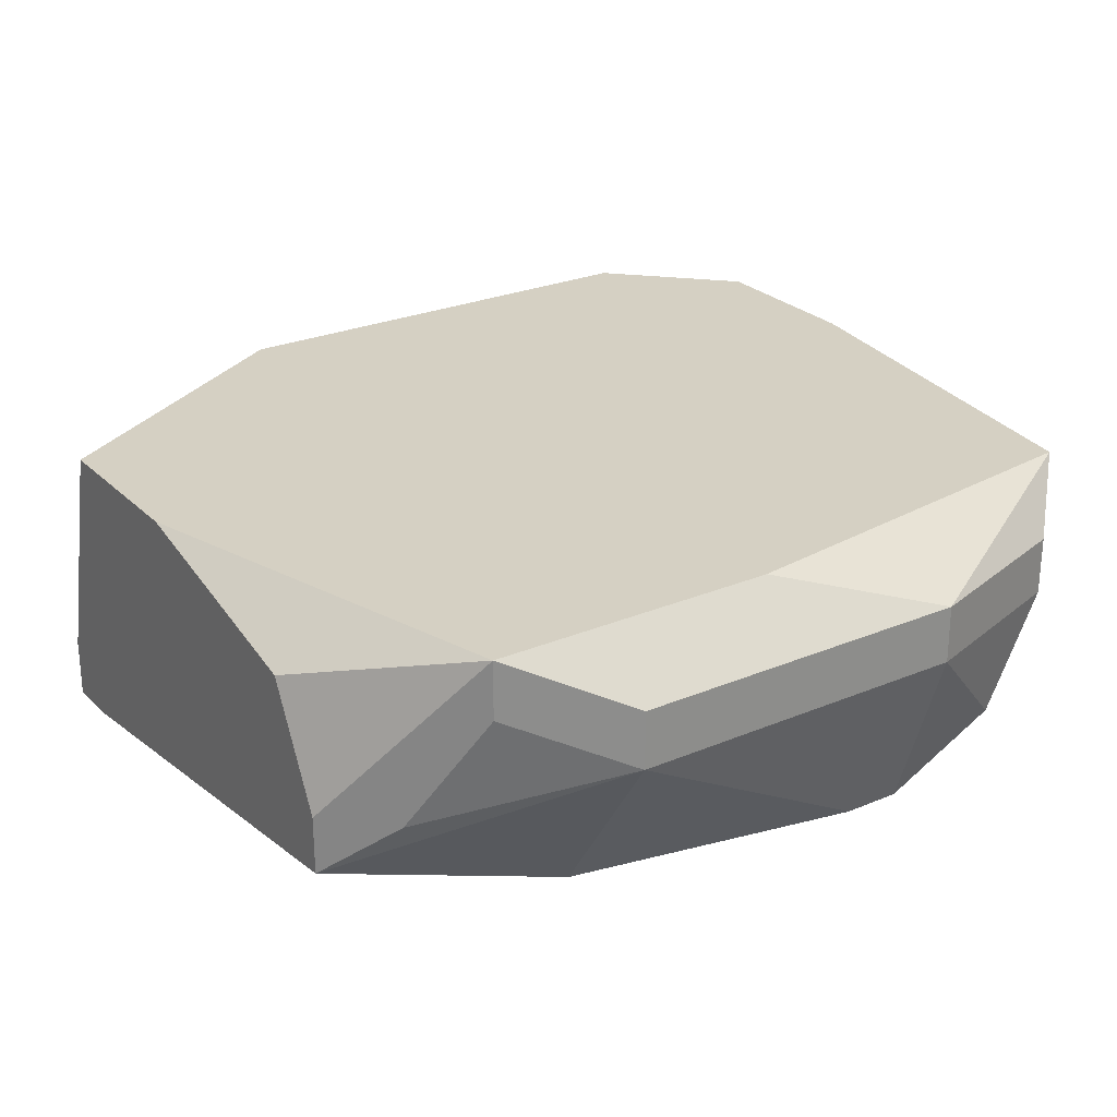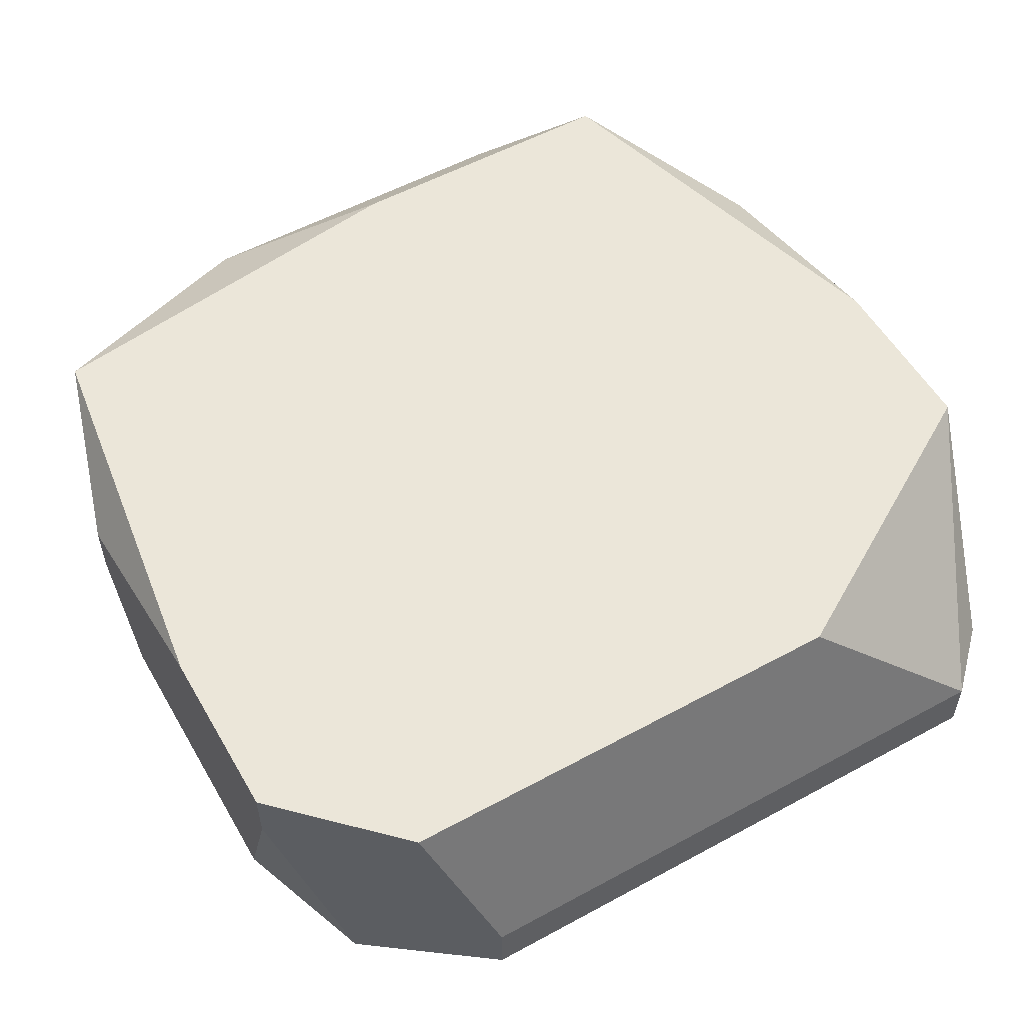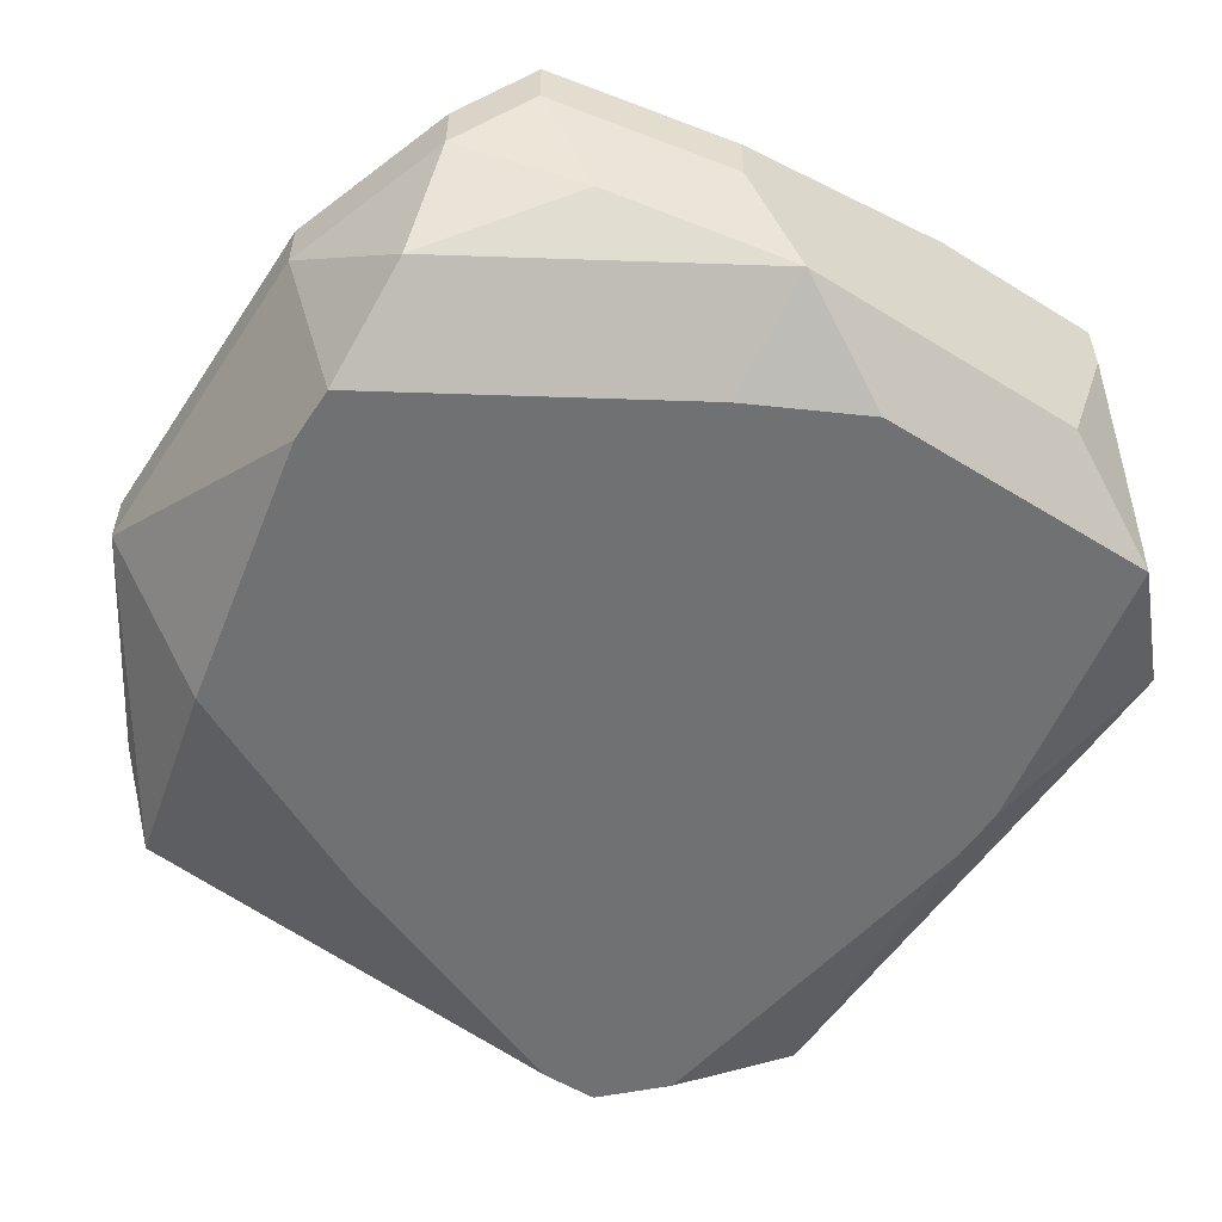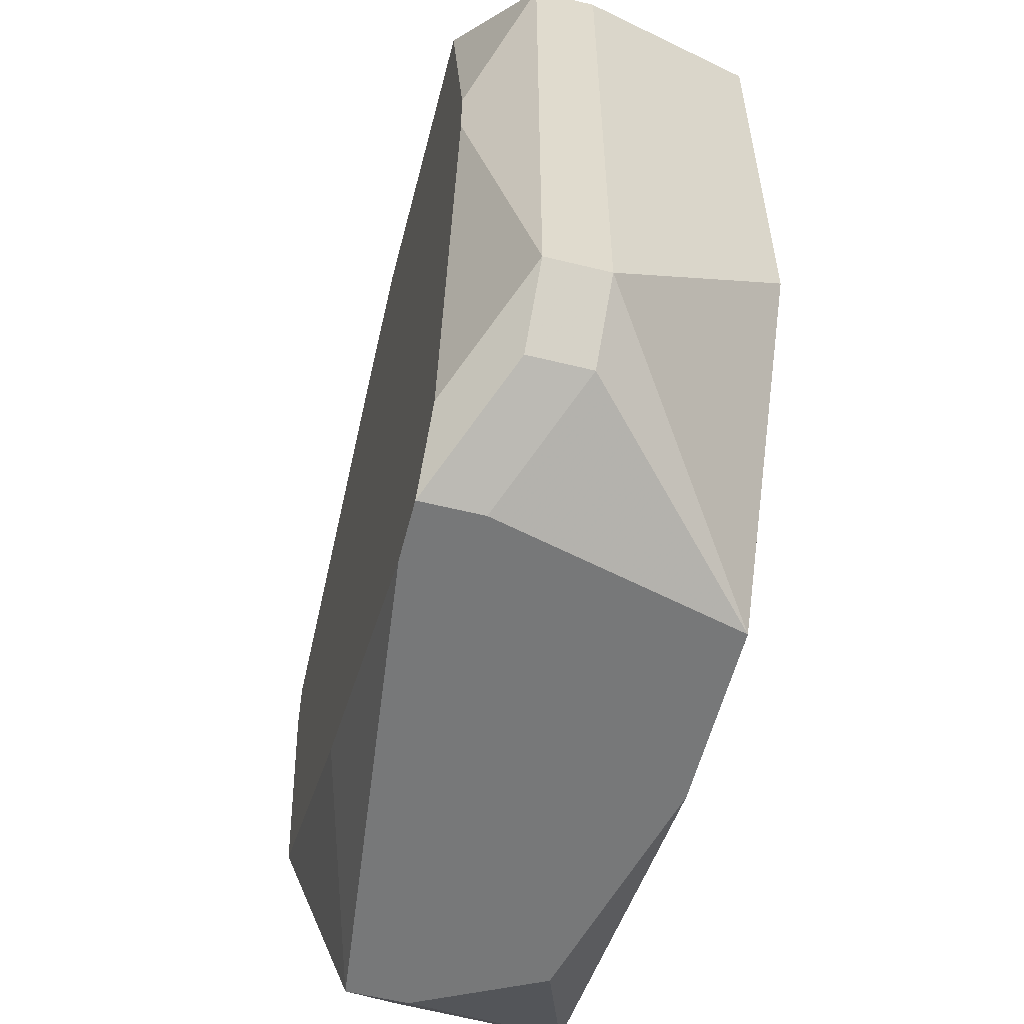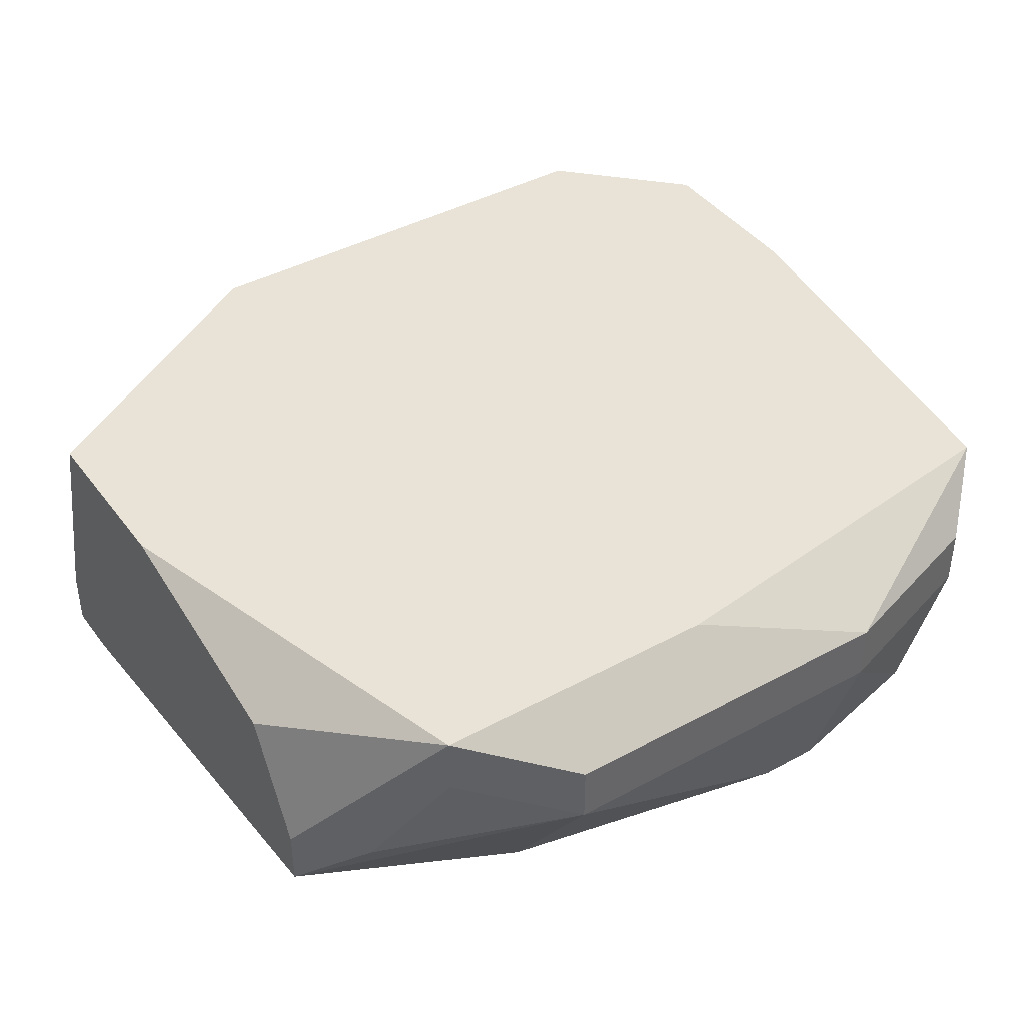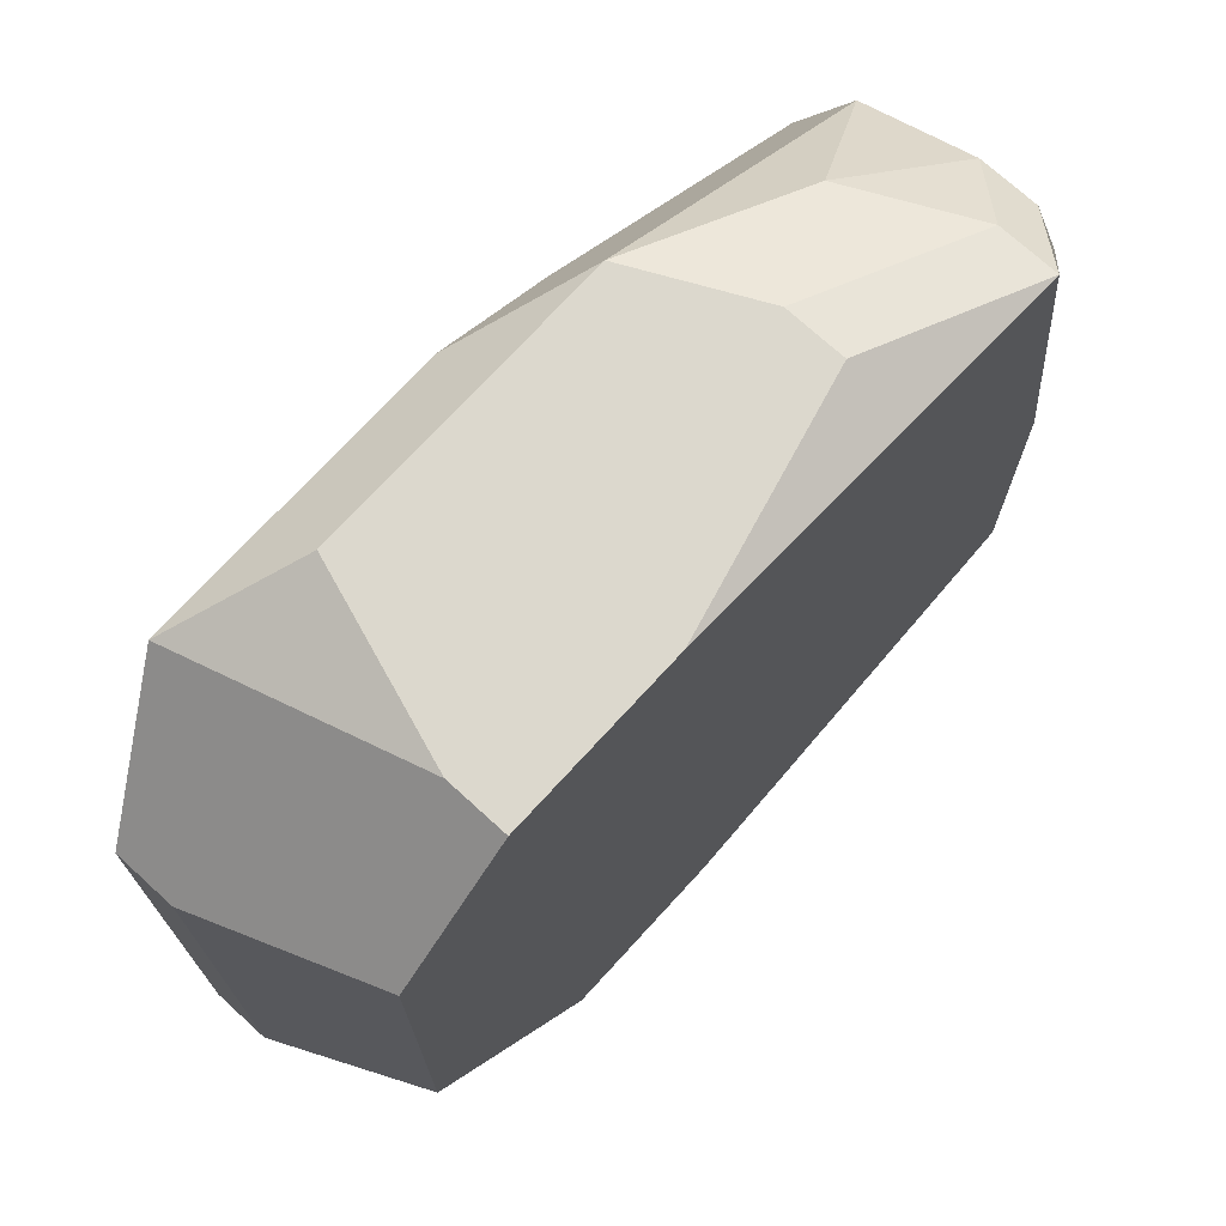
<metadata>
{"format":"obj","ext":"obj","renderer":"f3d","projection":"perspective","resolution":1024,"background":"white","views":[{"elev":26.0,"azim":56.1,"up":"+Z"},{"elev":55.3,"azim":-119.8,"up":"+Z"},{"elev":-55.1,"azim":147.0,"up":"+Z"},{"elev":-57.4,"azim":-104.4,"up":"+Y"},{"elev":41.5,"azim":56.6,"up":"+Z"},{"elev":72.6,"azim":-47.6,"up":"+Y"}]}
</metadata>
<code>
v -0.02806 -0.02023 -0.05277
v 0.03057 0.01104 -0.04104
v 0.03057 0.01104 -0.04495
v 0.03057 -0.01241 -0.04104
v -0.02806 -0.02023 -0.04886
v 0.03057 -0.01241 -0.04495
v 0.02666 0.02277 -0.04104
v 0.02666 0.02277 -0.04495
v 0.02666 0.01886 -0.05277
v 0.02666 0.01104 -0.05668
v 0.02666 0.007134 -0.05668
v 0.02666 -0.0006839 -0.03713
v 0.02666 -0.02023 -0.03713
v 0.02666 -0.02023 -0.04104
v 0.02275 0.02668 -0.03713
v 0.02275 0.02668 -0.04104
v 0.02275 -0.01241 -0.05668
v 0.02275 -0.02414 -0.04886
v 0.01884 0.02668 -0.04886
v 0.01884 -0.02805 -0.04886
v 0.01884 -0.02805 -0.05277
v 0.01493 -0.02805 -0.04104
v 0.01102 0.03059 -0.04104
v 0.01102 0.03059 -0.04495
v 0.007116 0.03059 -0.05277
v 0.007116 0.02277 -0.05668
v 0.007116 -0.02023 -0.05668
v -0.0007015 0.02668 -0.05668
v -0.0007015 -0.02805 -0.03713
v -0.00461 0.03059 -0.03713
v -0.01243 0.03059 -0.05277
v -0.01243 -0.02805 -0.03713
v -0.01634 0.03059 -0.03713
v -0.01634 0.03059 -0.04104
v -0.01634 -0.02805 -0.05277
v -0.01243 -0.02805 -0.05668
v -0.01634 -0.02805 -0.05668
v -0.02025 0.02668 -0.05668
v -0.02025 -0.02414 -0.05668
v -0.02415 0.02277 -0.03713
v -0.02415 0.007134 -0.05668
v -0.02415 0.003225 -0.05668
v -0.02415 -0.008501 -0.03713
v -0.02415 -0.02414 -0.04886
v -0.02415 -0.02414 -0.05277
v -0.02806 0.01886 -0.04886
v -0.02806 0.01886 -0.05277
f 12 2 15
f 35 32 44
f 7 15 2
f 4 2 12
f 4 12 13
f 3 8 7
f 3 7 2
f 20 13 22
f 29 22 13
f 5 1 45
f 5 45 44
f 5 44 32
f 5 32 43
f 40 46 5
f 40 5 43
f 40 33 46
f 9 8 3
f 9 3 10
f 16 24 23
f 16 23 15
f 16 15 7
f 16 7 8
f 37 36 21
f 37 21 20
f 37 20 22
f 37 22 29
f 37 29 32
f 37 32 35
f 37 35 44
f 37 44 45
f 25 9 10
f 30 33 40
f 30 40 43
f 30 43 32
f 30 32 29
f 30 29 13
f 30 13 12
f 30 12 15
f 30 15 23
f 14 13 20
f 14 20 21
f 14 21 18
f 6 18 21
f 6 21 17
f 6 17 11
f 6 11 10
f 6 10 3
f 6 3 2
f 6 2 4
f 6 4 13
f 6 13 14
f 6 14 18
f 27 17 21
f 27 21 36
f 39 37 45
f 39 45 1
f 19 25 24
f 19 24 16
f 19 16 8
f 19 8 9
f 19 9 25
f 47 1 5
f 47 5 46
f 34 47 46
f 34 46 33
f 34 33 30
f 34 30 23
f 34 23 24
f 34 24 25
f 34 25 31
f 42 39 1
f 42 1 47
f 42 47 41
f 26 28 25
f 26 25 10
f 38 47 34
f 38 34 31
f 38 31 25
f 38 25 28
f 38 28 26
f 38 26 10
f 38 10 11
f 38 11 17
f 38 17 27
f 38 27 36
f 38 36 37
f 38 37 39
f 38 39 42
f 38 42 41
f 38 41 47

</code>
